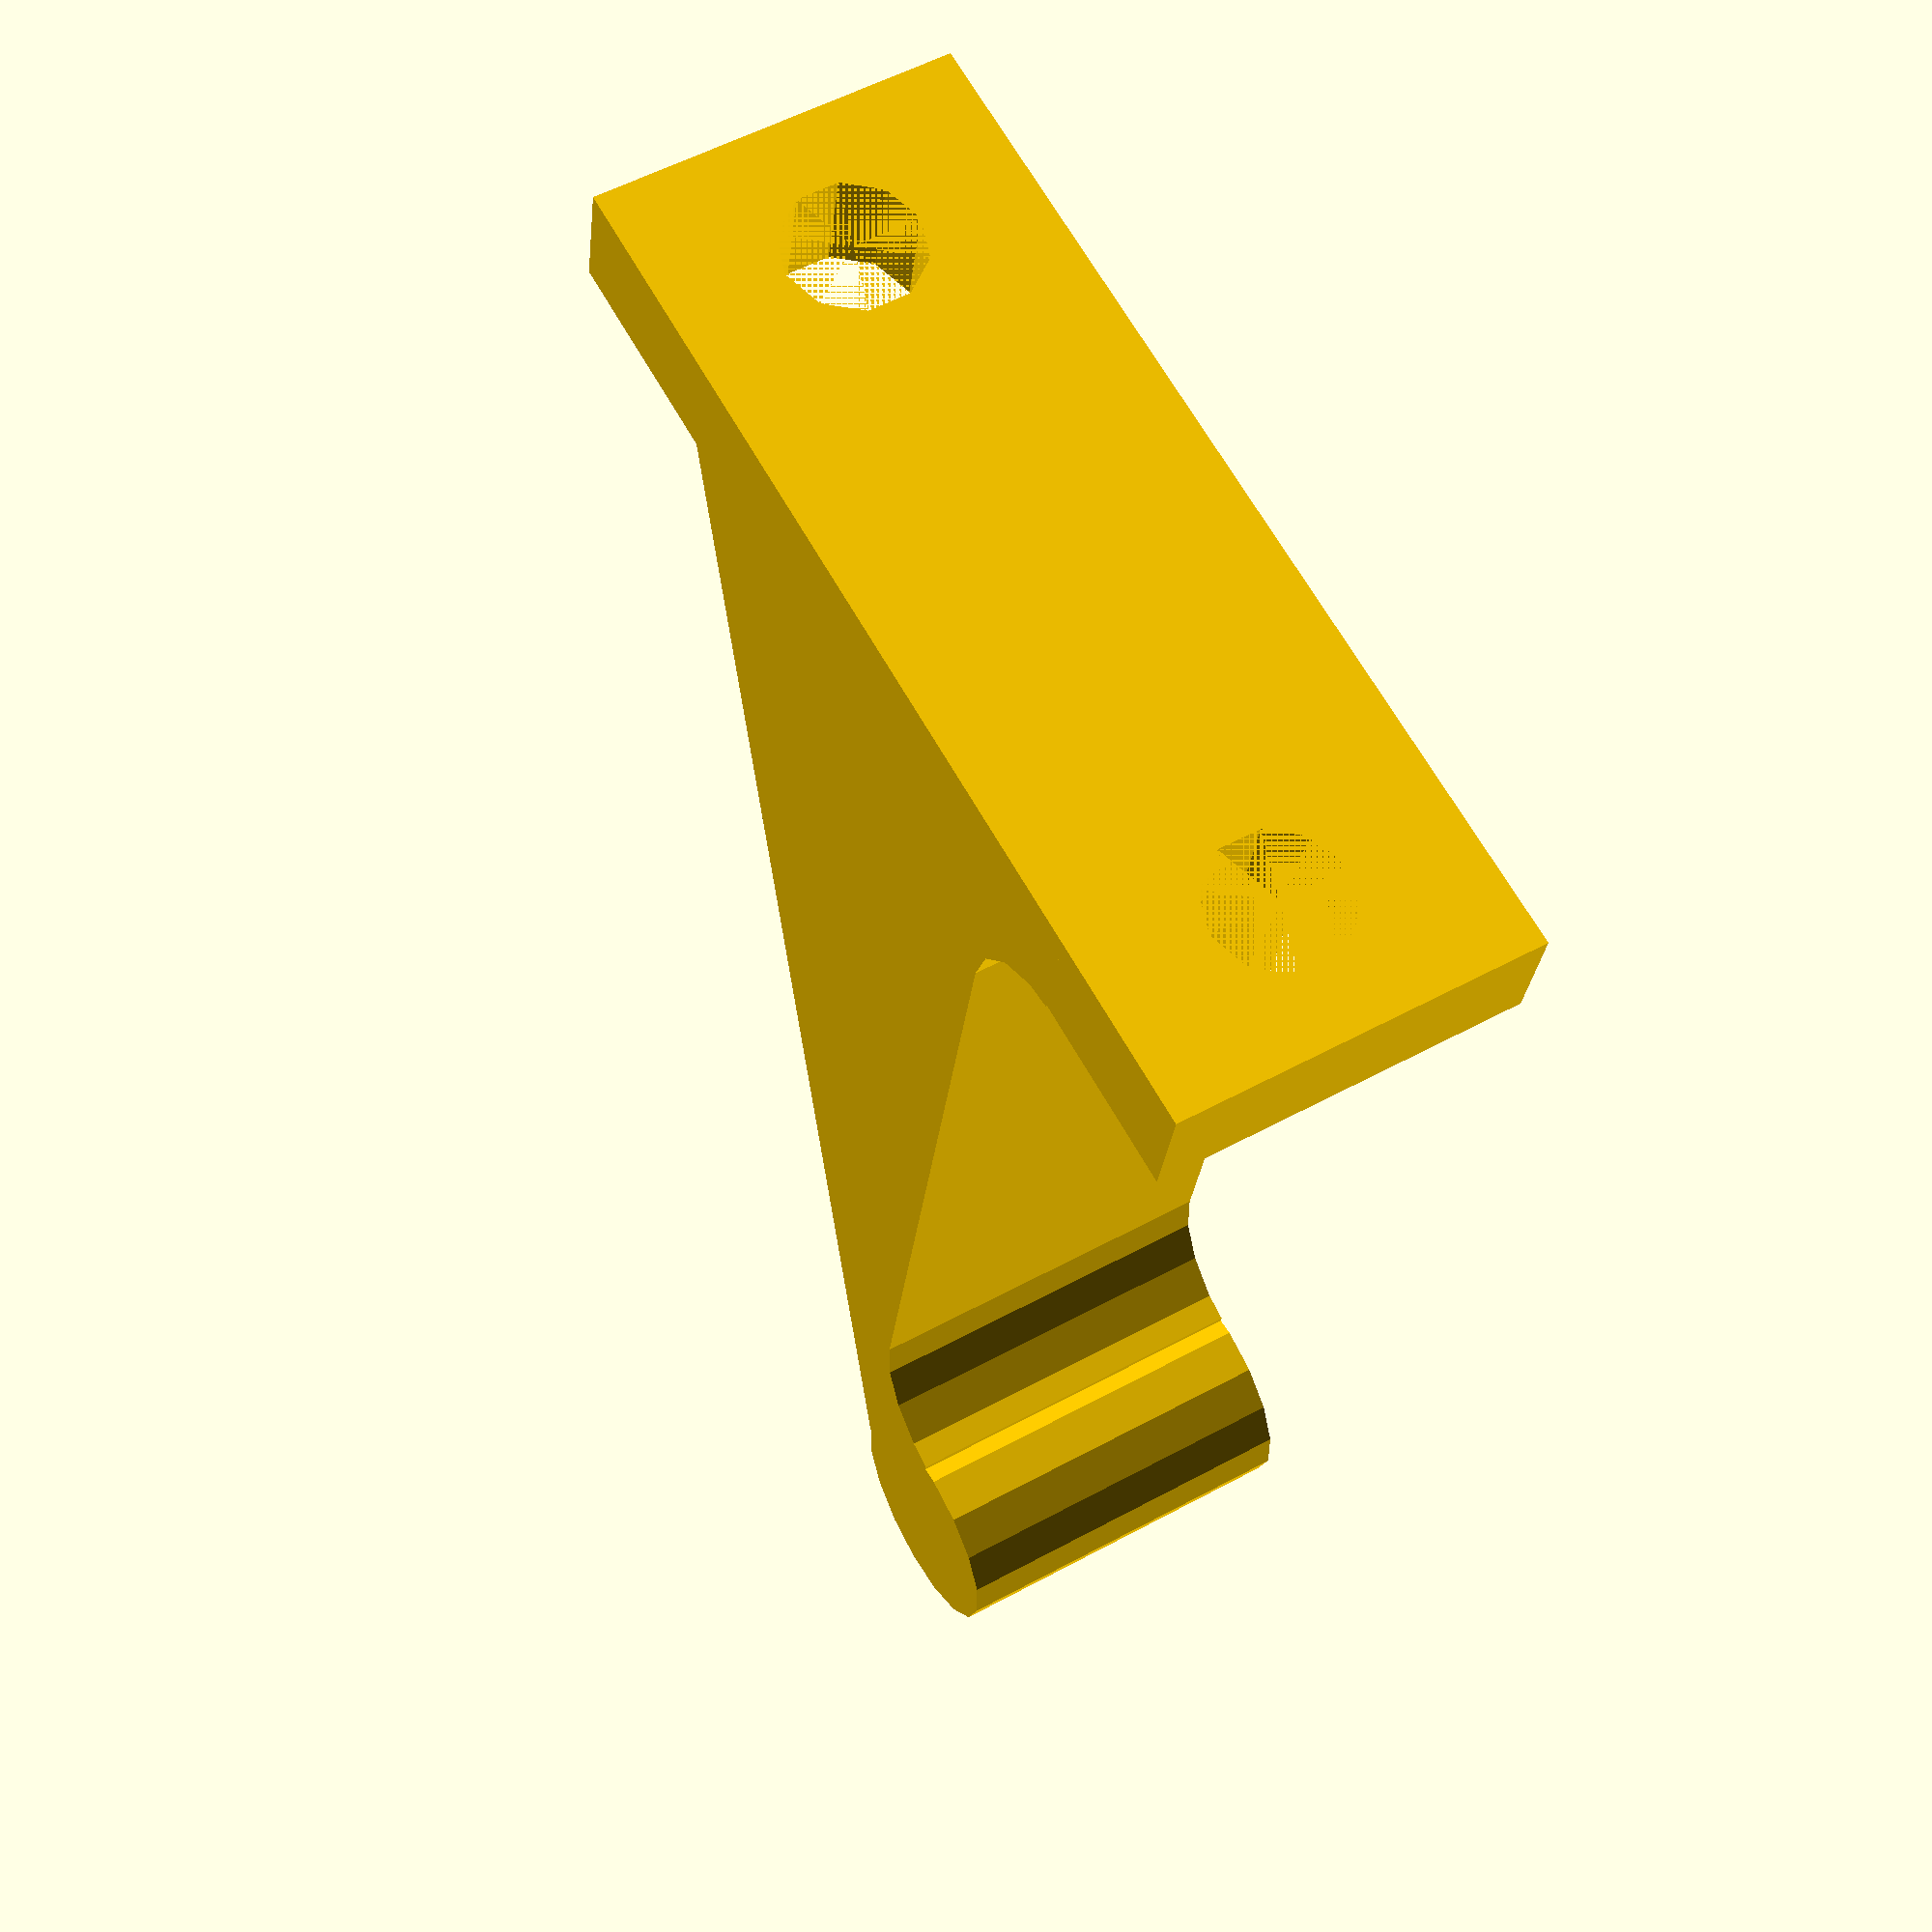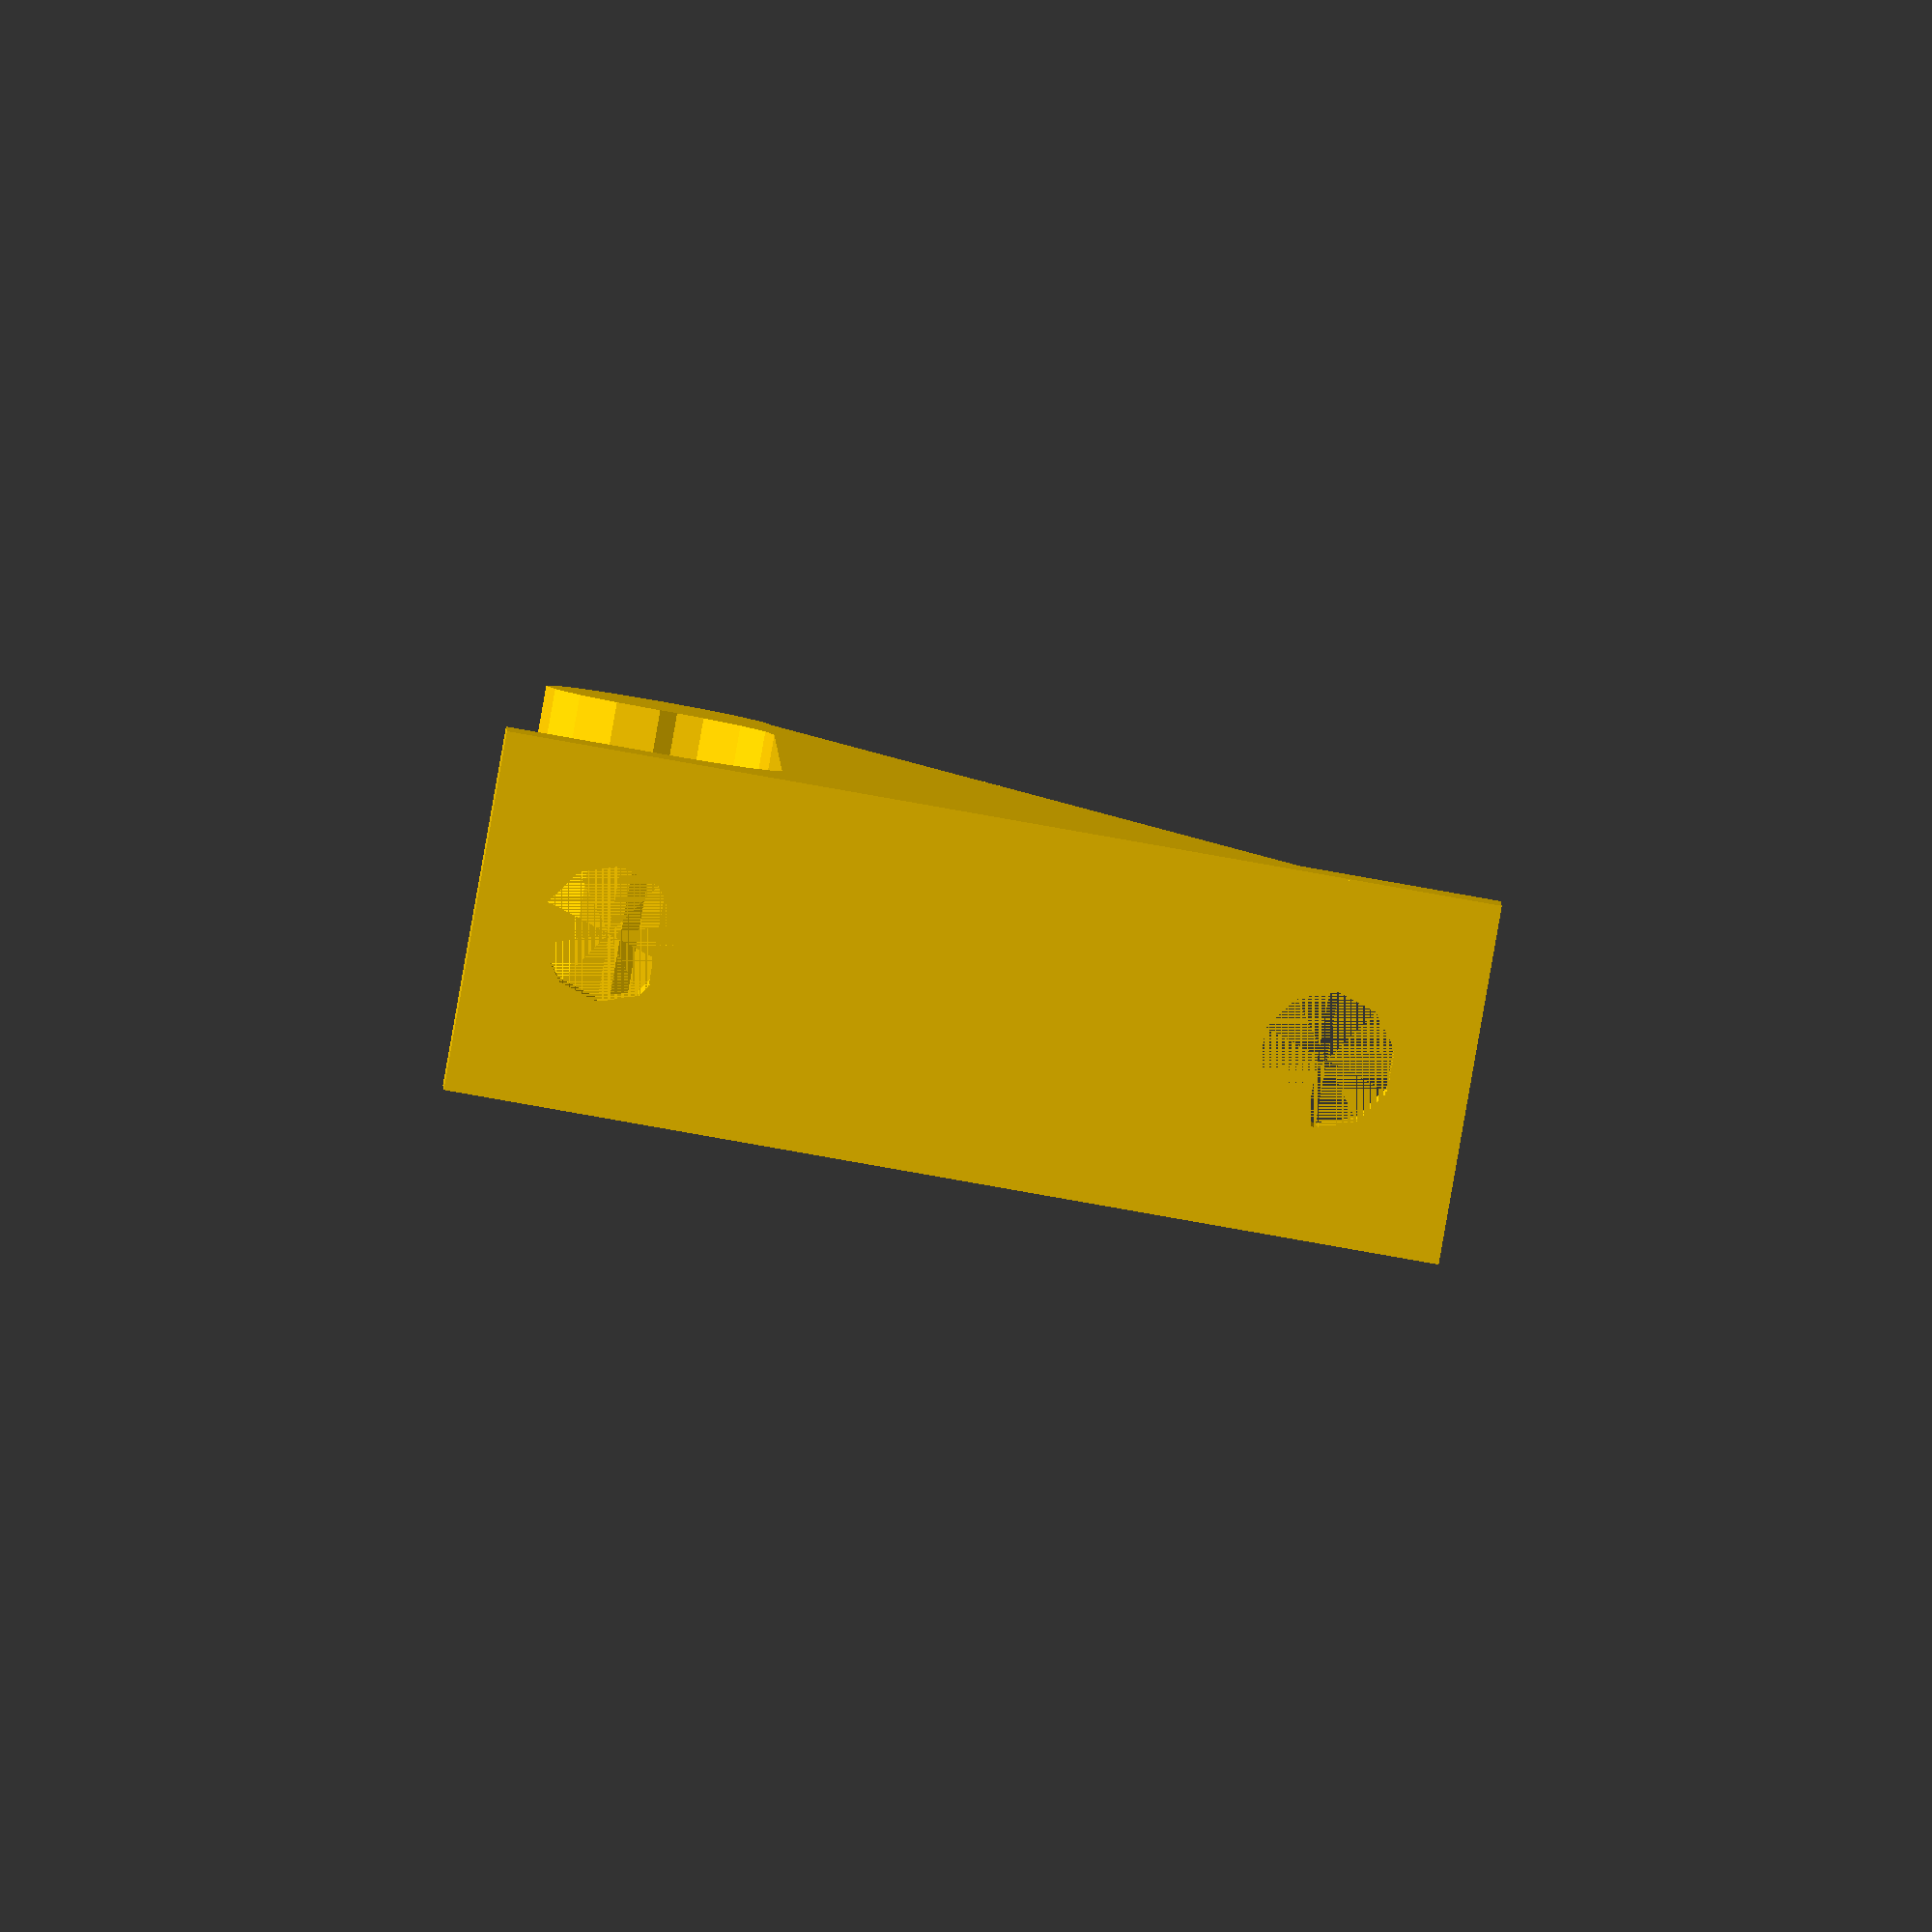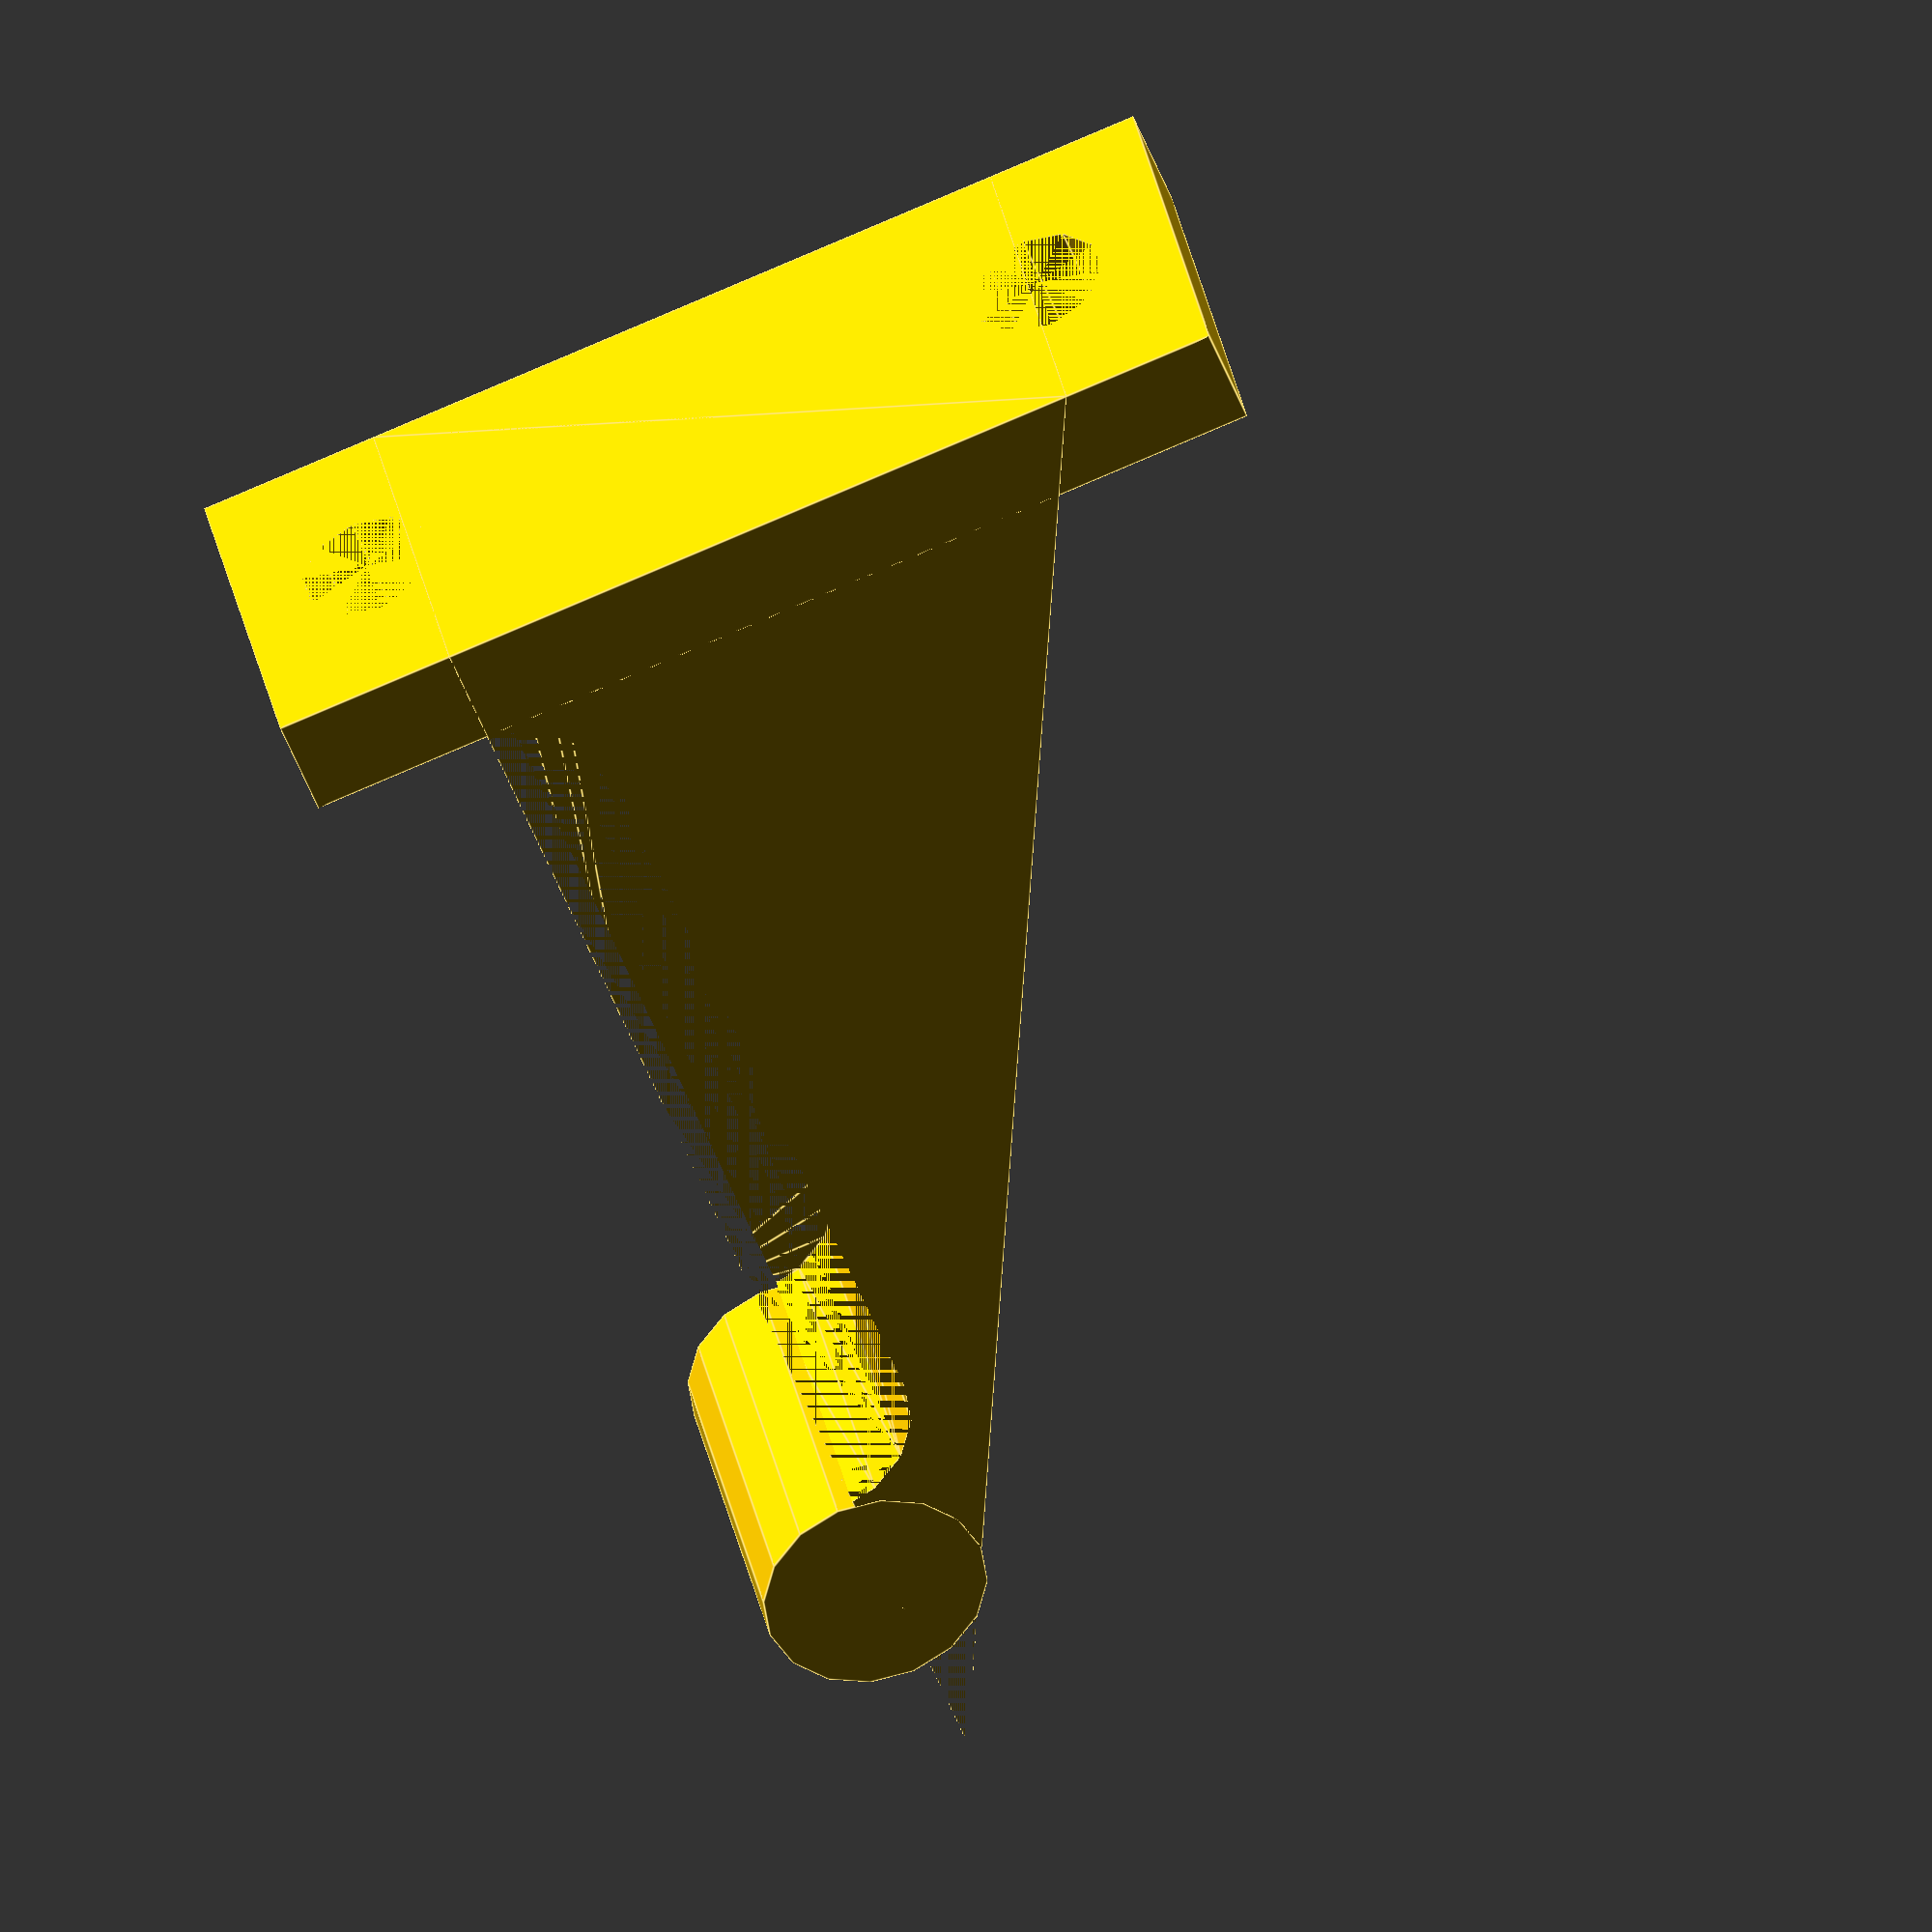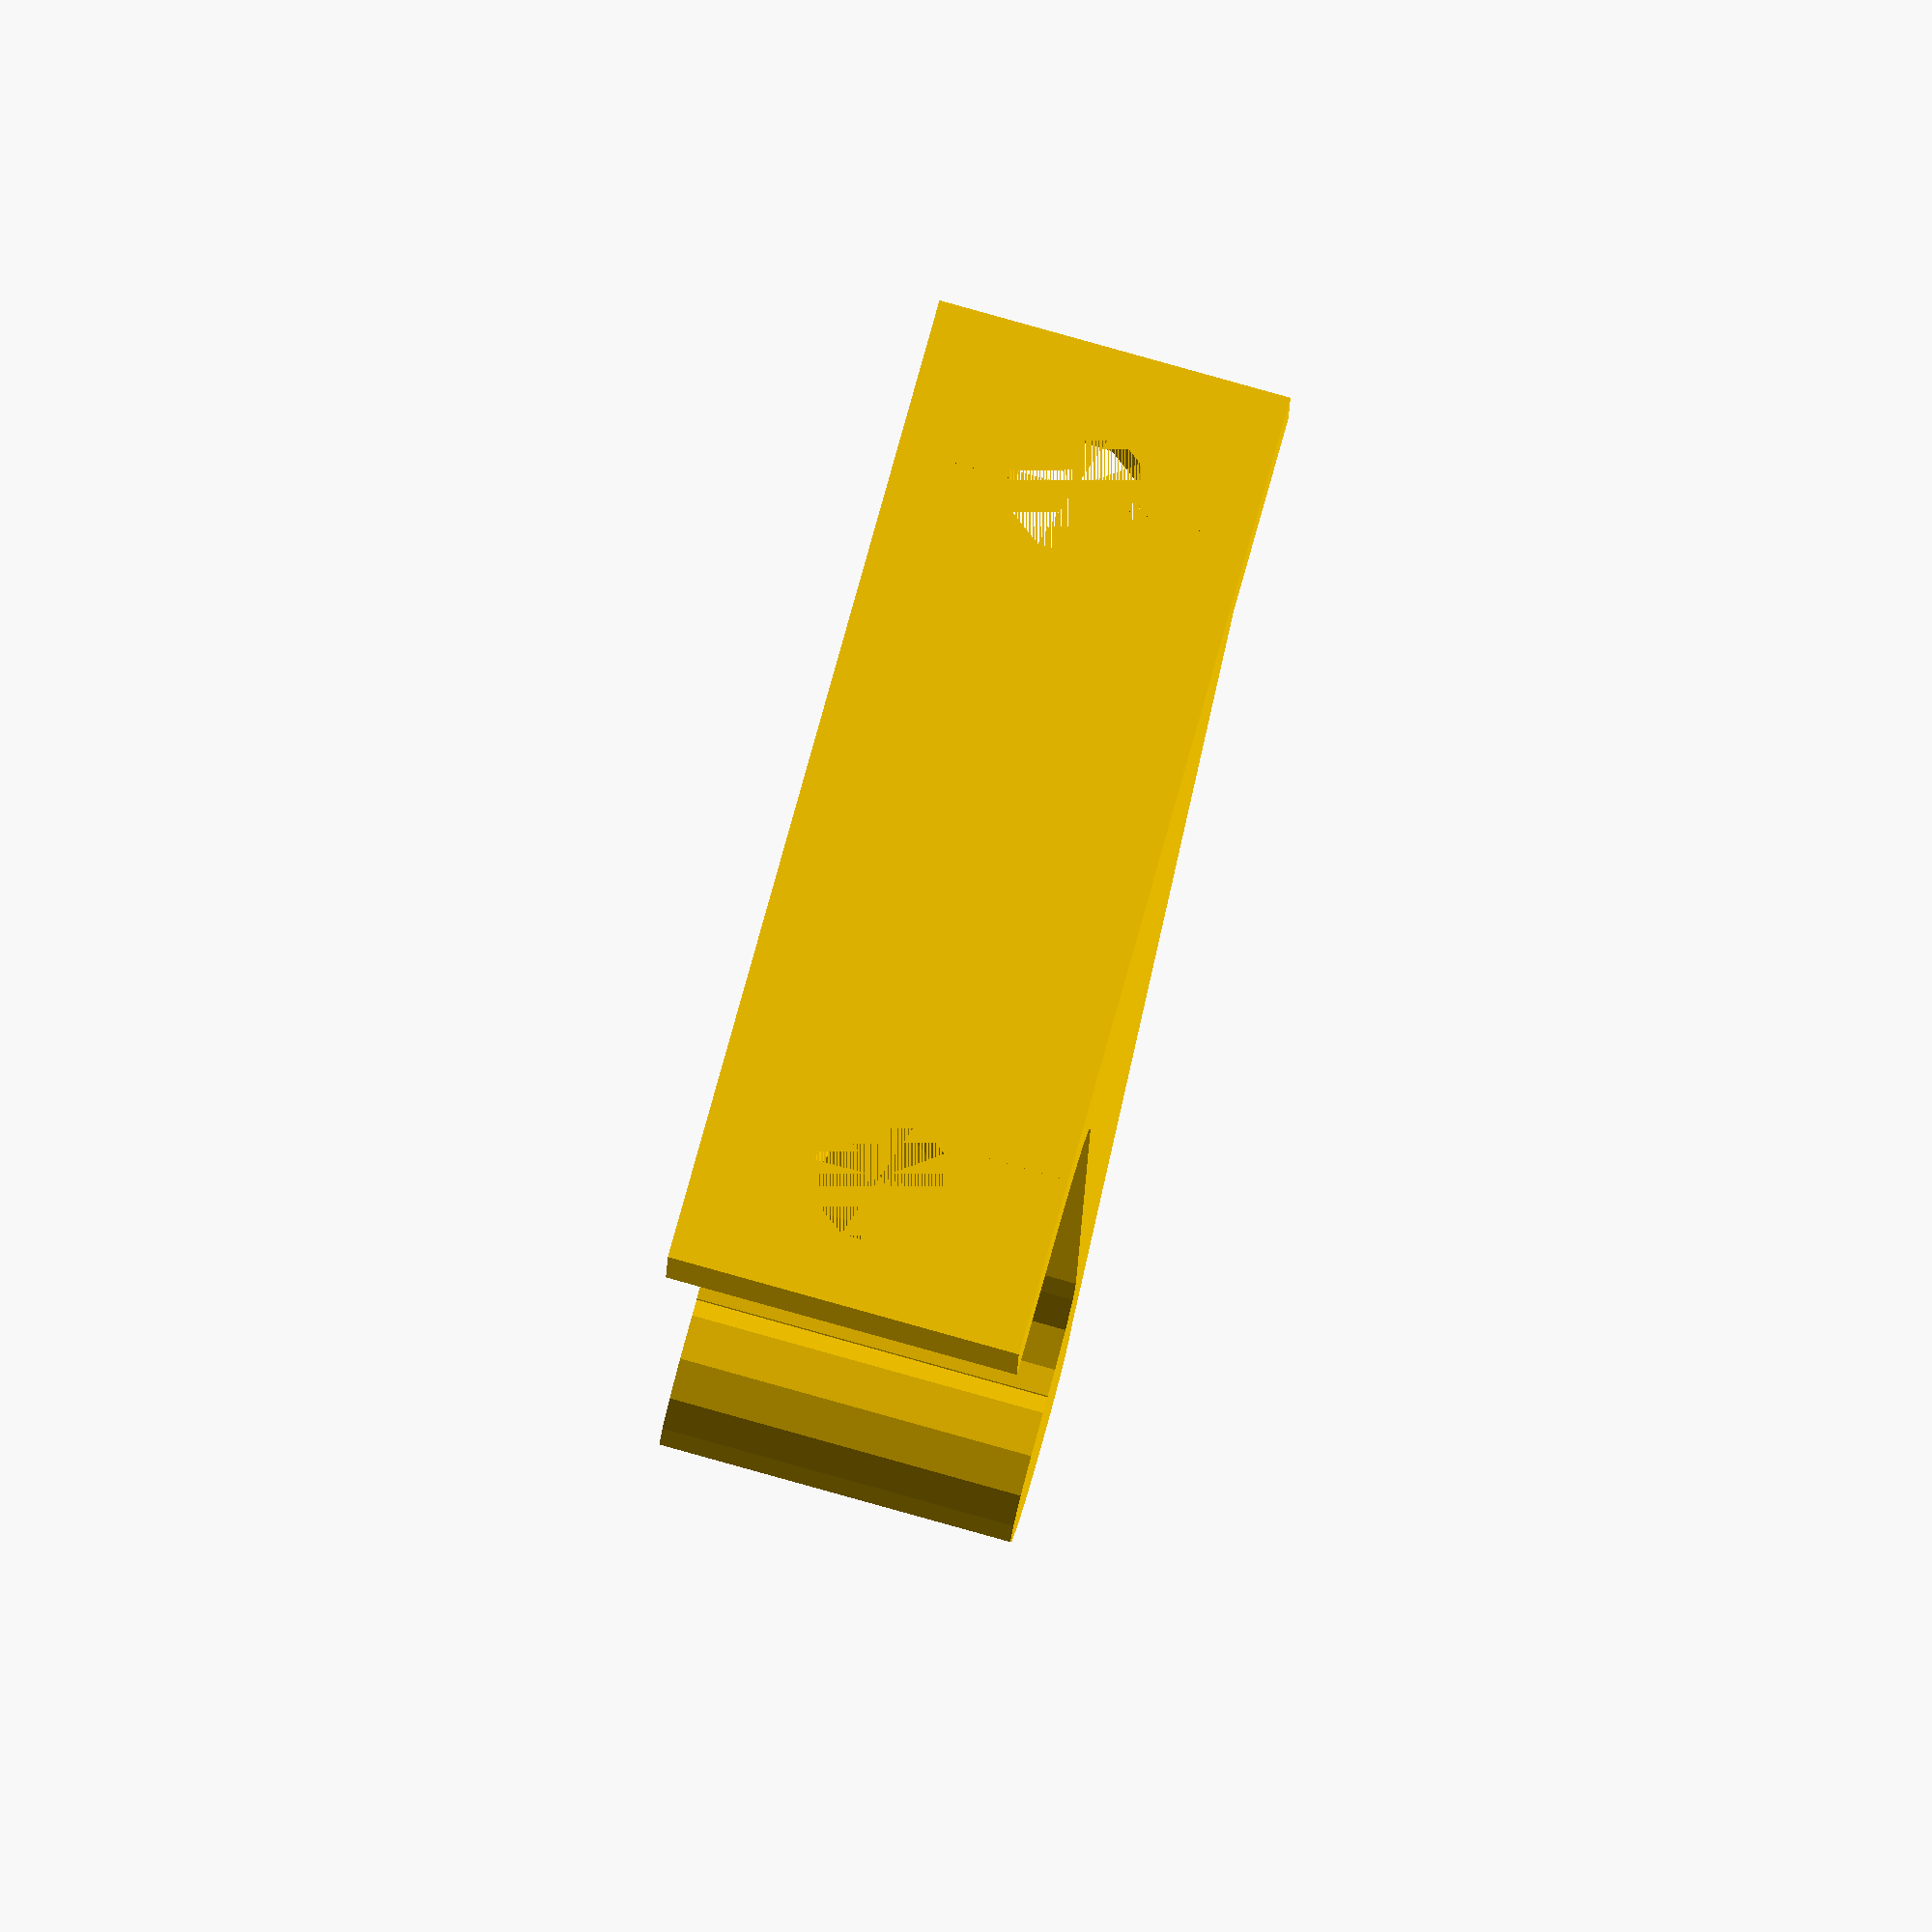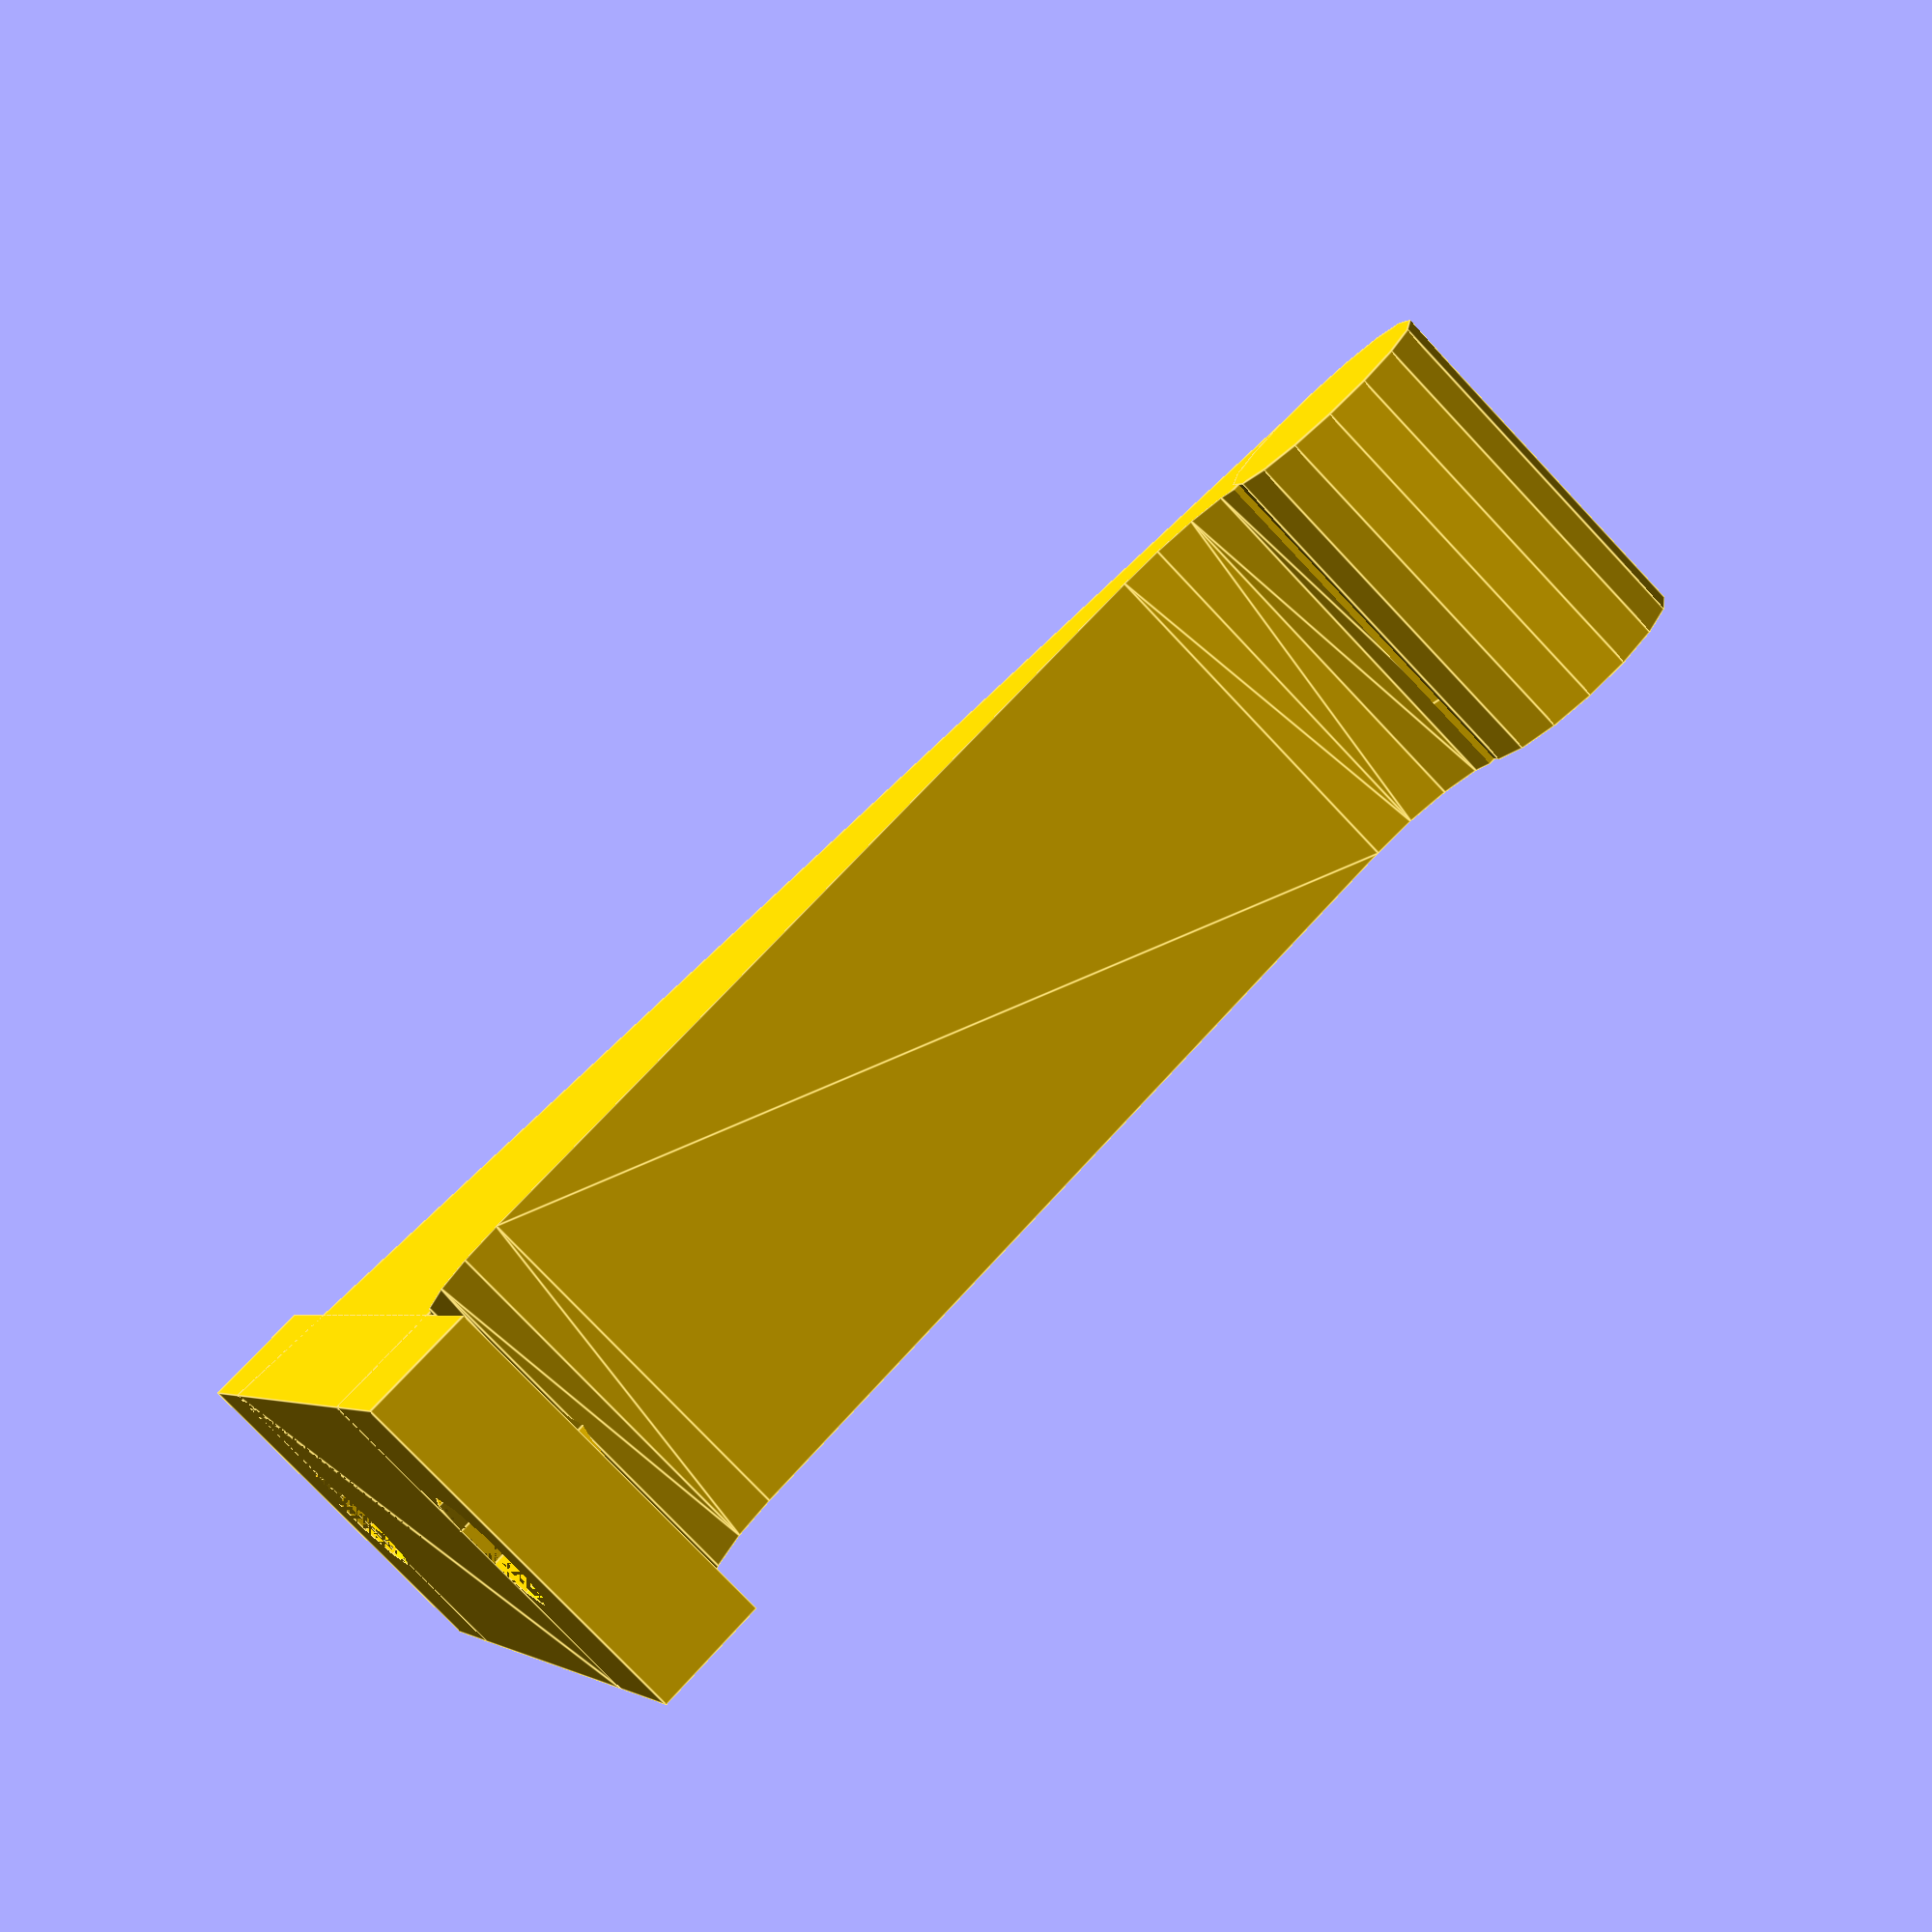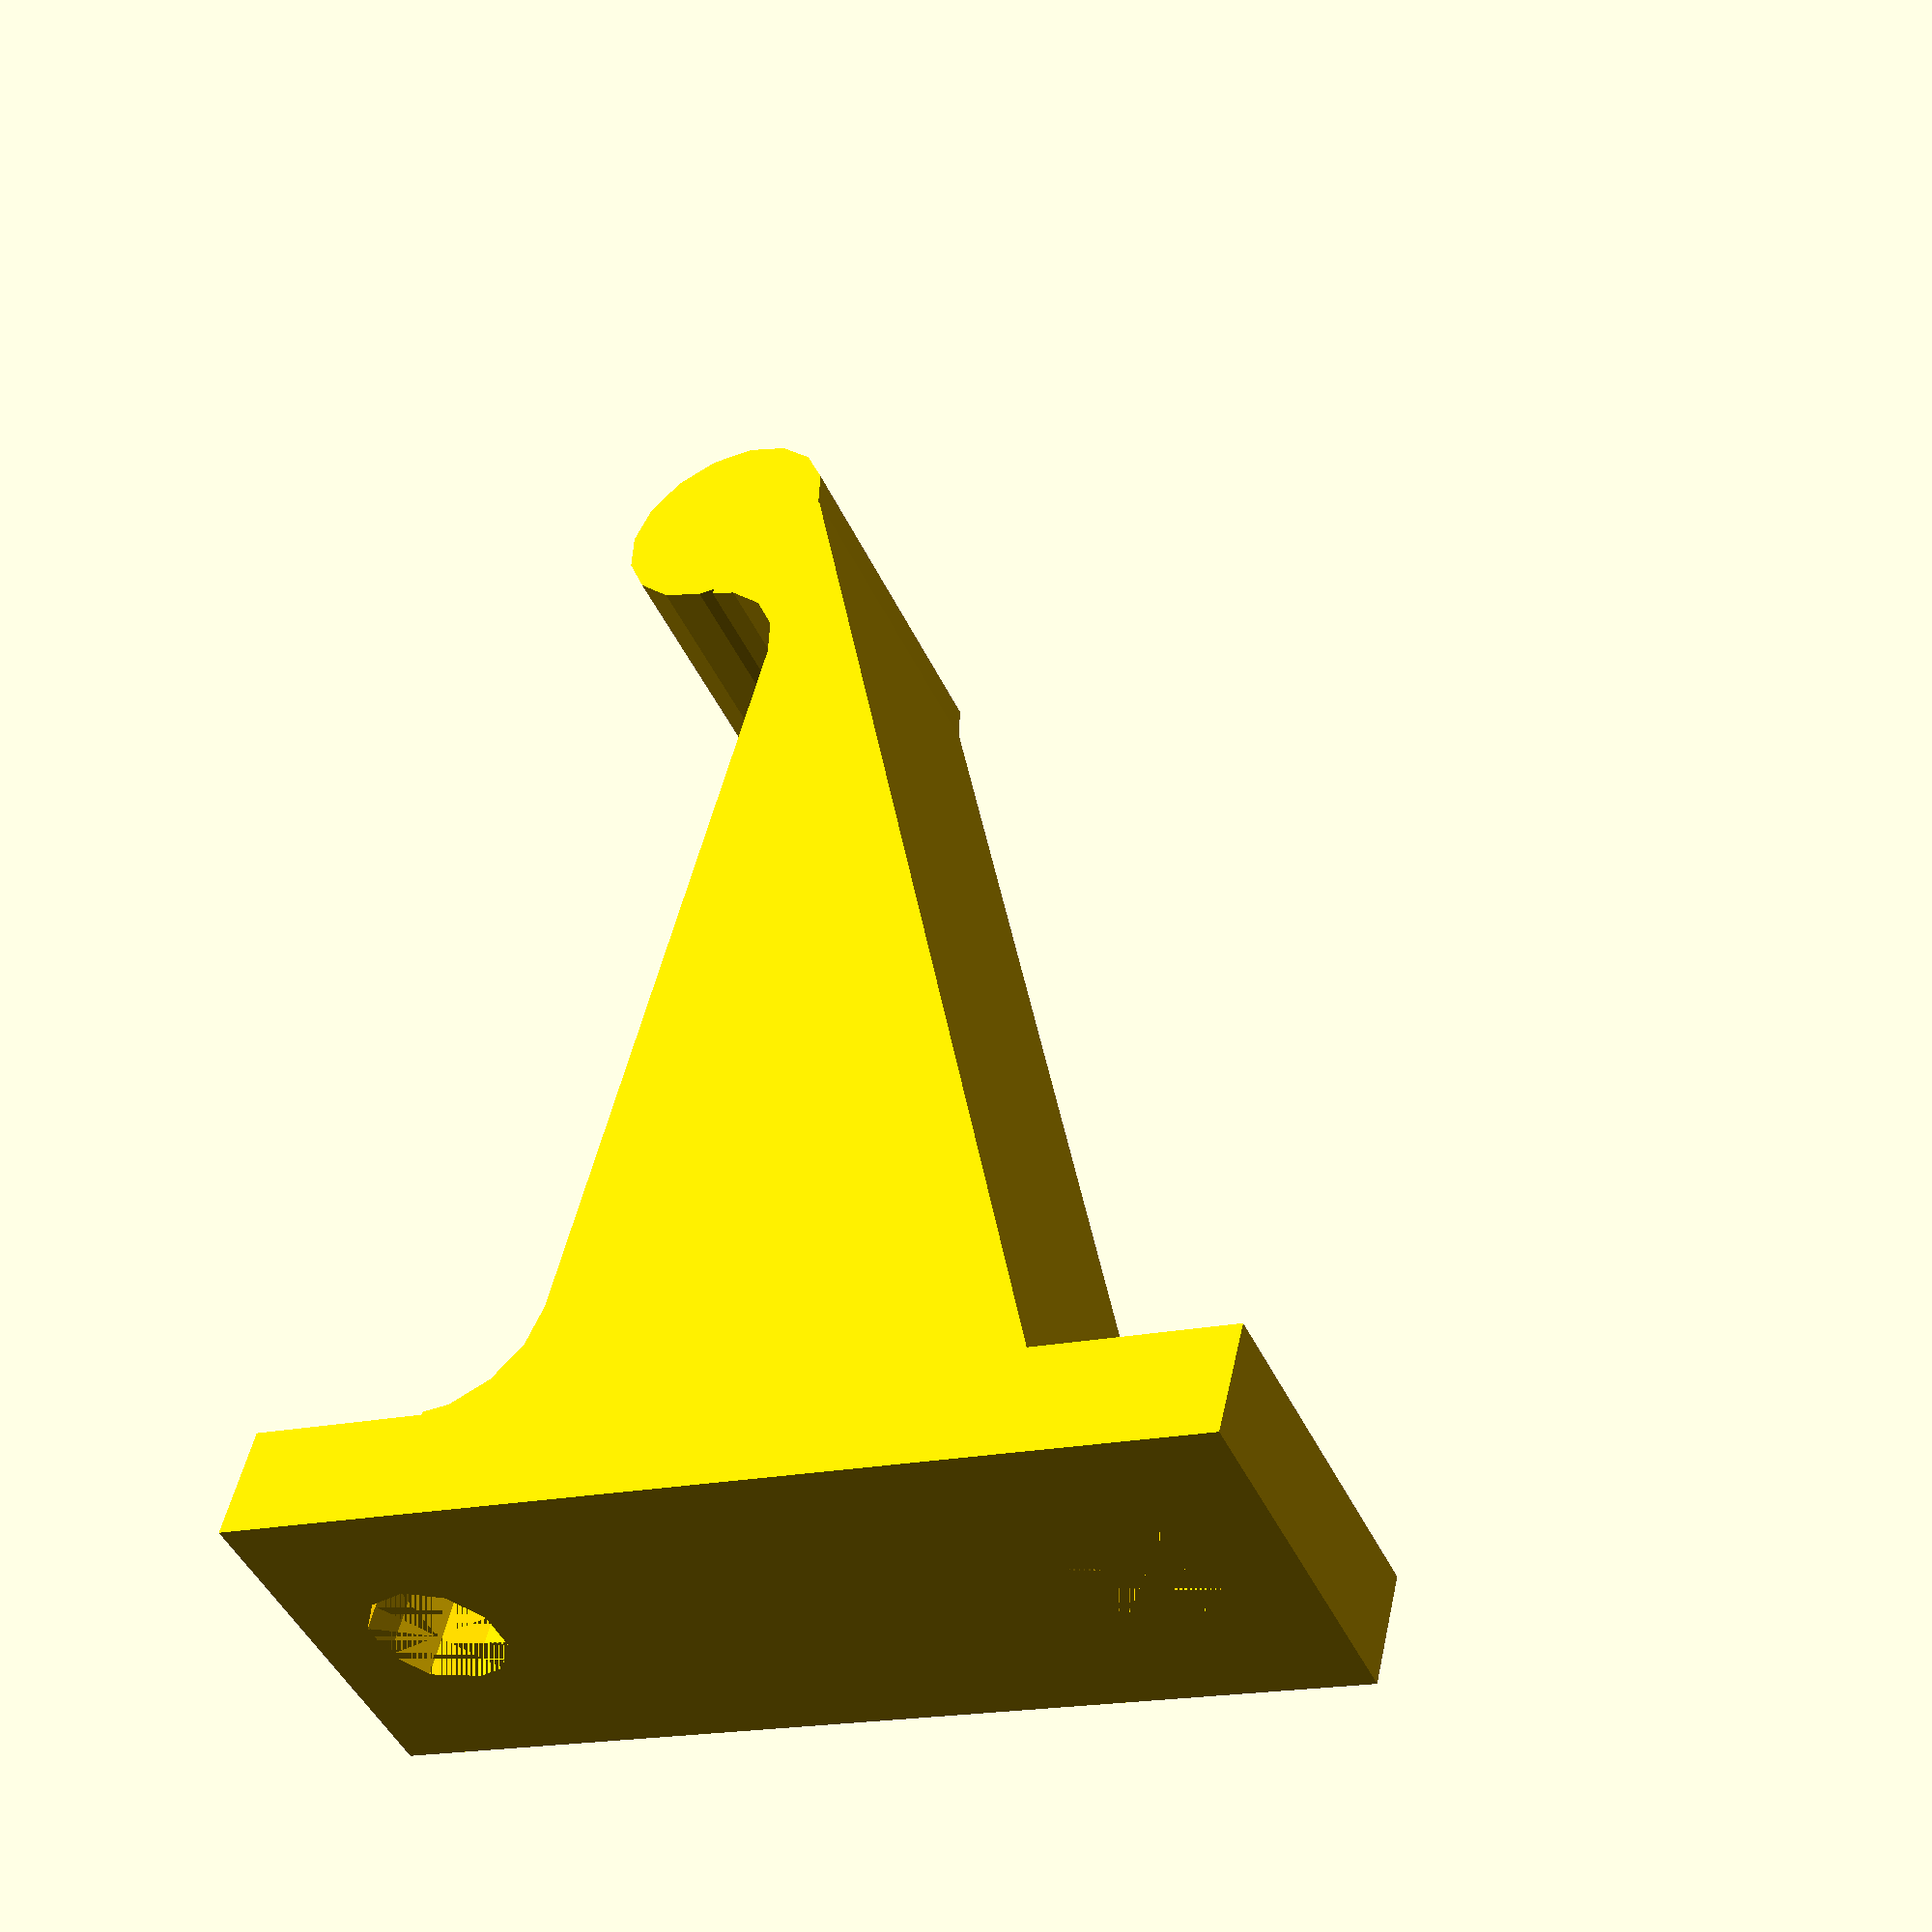
<openscad>
//! OpenSCAD

// made with blockscad3d very quickly ;)
// see project: https://www.blockscad3d.com/community/projects/1244617
// I printed their STL successfully

epsilon = 0.001;

module SAS_Triangle_3D(s1, s2, a, h, valid) {
    if (valid) {
        linear_extrude(height = h, twist = 0, center = false) polygon(
            points = [ [ 0, 0 ], [ s1, 0 ], [ s2 * cos(a), s2 * sin(a) ] ]);
    } else {
        cylinder(r = 0.5, $fn = 12, height = h);
        translate([ s1, 0, 0 ]) cylinder(r = 0.5, $fn = 12, height = h);
        hull() {
            cylinder(r = 0.25, $fn = 12, height = h);
            translate([ s1, 0, 0 ]) cylinder(r = 0.25, $fn = 12, height = h);
        }
        rotate([ 0, 0, a ]) {
            translate([ s2, 0, 0 ]) cylinder(r = 0.5, $fn = 12, height = h);
            hull() {
                cylinder(r = 0.25, $fn = 12, height = h);
                translate([ s2, 0, 0 ])
                    cylinder(r = 0.25, $fn = 12, height = h);
            }
        }
        linear_extrude(height = h, twist = 0, center = false)
            invalid_triangle_arc(min(s1, s2) / 4, 0.5, a);
    }
}
module basic_shape() {
    color([ 1, 0.8, 0 ]) {
        difference() {
            union() {
                cube([ 15.875, 5, 44 ], center = false);
                translate([ 0, 0, 36 ]) {
                    rotate([ 0, 90, 0 ]) {
                        SAS_Triangle_3D(29.25, 68, 90, 15.875, true);
                    }
                }
            }

            union() {
                translate([ (15.875 / 2), 0, 6.35 ]) {
                    screw_clearance();
                }
                translate([ (15.875 / 2), 0, (6.35 + 31.75) ]) {
                    screw_clearance();
                }
                shelf_cutout();
            }
        }
    }
}

module rounded_shelf_tip() {
    color([ 1, 0.8, 0 ]) {
        translate([ 0, (48 + 10), (5 + 31.75) ]) {
            rotate([ 0, 90, 0 ]) {
                cylinder(r1 = 5, r2 = 5, h = 15.875, center = false);
            }
        }
    }
}

module screw_clearance() {
    rotate([ 270, 0, 0 ]) {
        union() {
            cylinder(r1 = 3, r2 = 3, h = 10, center = false);
            translate([ 0, 0, 5 ]) {
                cylinder(r1 = 5, r2 = 5, h = 10, center = false);
            }
        }
    }
}

module shelf_cutout() {
    hull() {
        translate([ 0-epsilon, 10, (5 + 31.75) ]) {
            rotate([ 0, 90, 0 ]) {
                cylinder(r1 = 5, r2 = 5, h = 15.875+2*epsilon, center = false);
            }
        }
        translate([ 0-epsilon, 48, (5 + 31.75) ]) {
            rotate([ 0, 90, 0 ]) {
                cylinder(r1 = 5, r2 = 5, h = 15.875+2*epsilon, center = false);
            }
        }
    }
}

union() {
    difference() {
        basic_shape();

        color([ 0.93, 0, 0 ]) {
            translate([ 0-epsilon, 58, 30 ]) {
                cube([ 15.875+2*epsilon, 20, 10 ], center = false);
            }        
        }    
    }    
    rounded_shelf_tip();
}
</openscad>
<views>
elev=293.4 azim=186.6 roll=330.4 proj=p view=solid
elev=264.8 azim=177.1 roll=100.0 proj=o view=solid
elev=261.9 azim=122.1 roll=66.9 proj=o view=edges
elev=280.5 azim=181.0 roll=15.6 proj=o view=wireframe
elev=4.1 azim=44.4 roll=343.9 proj=p view=edges
elev=196.9 azim=153.0 roll=62.5 proj=p view=wireframe
</views>
